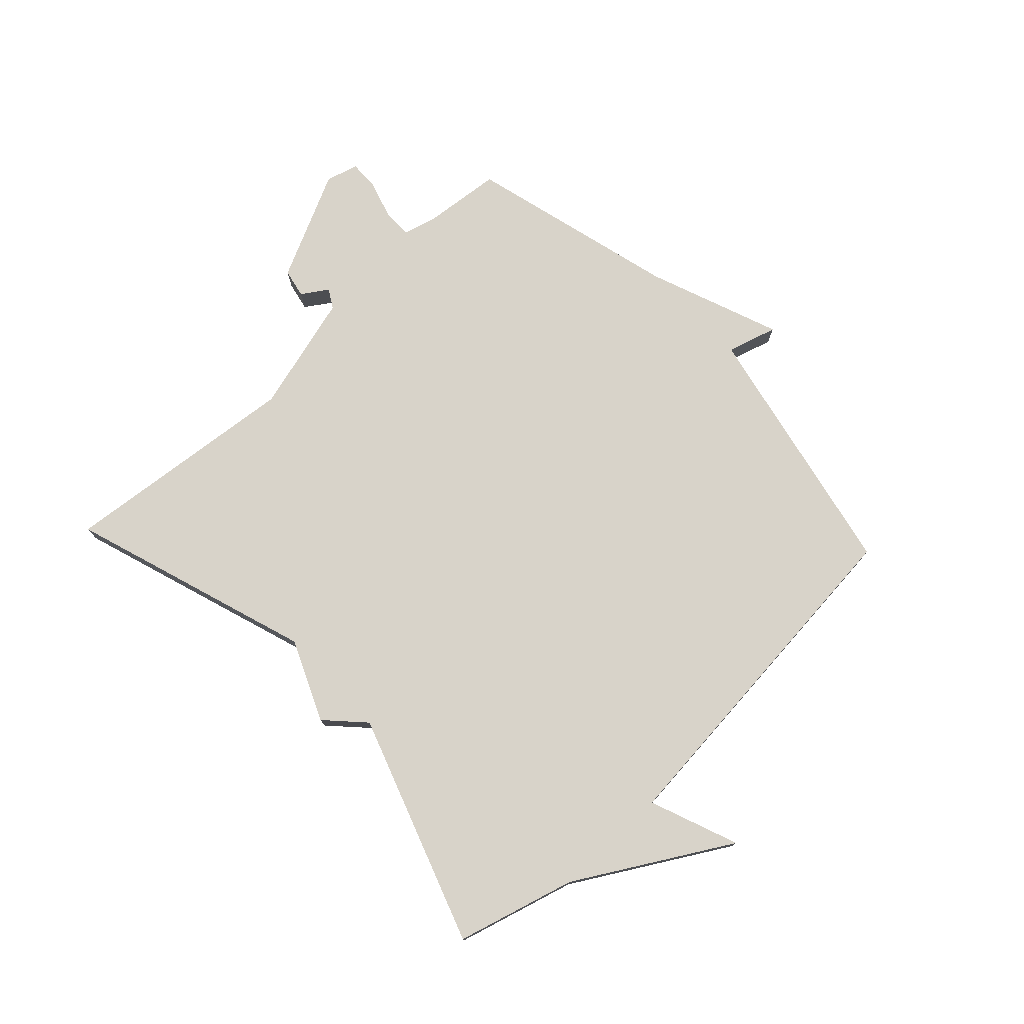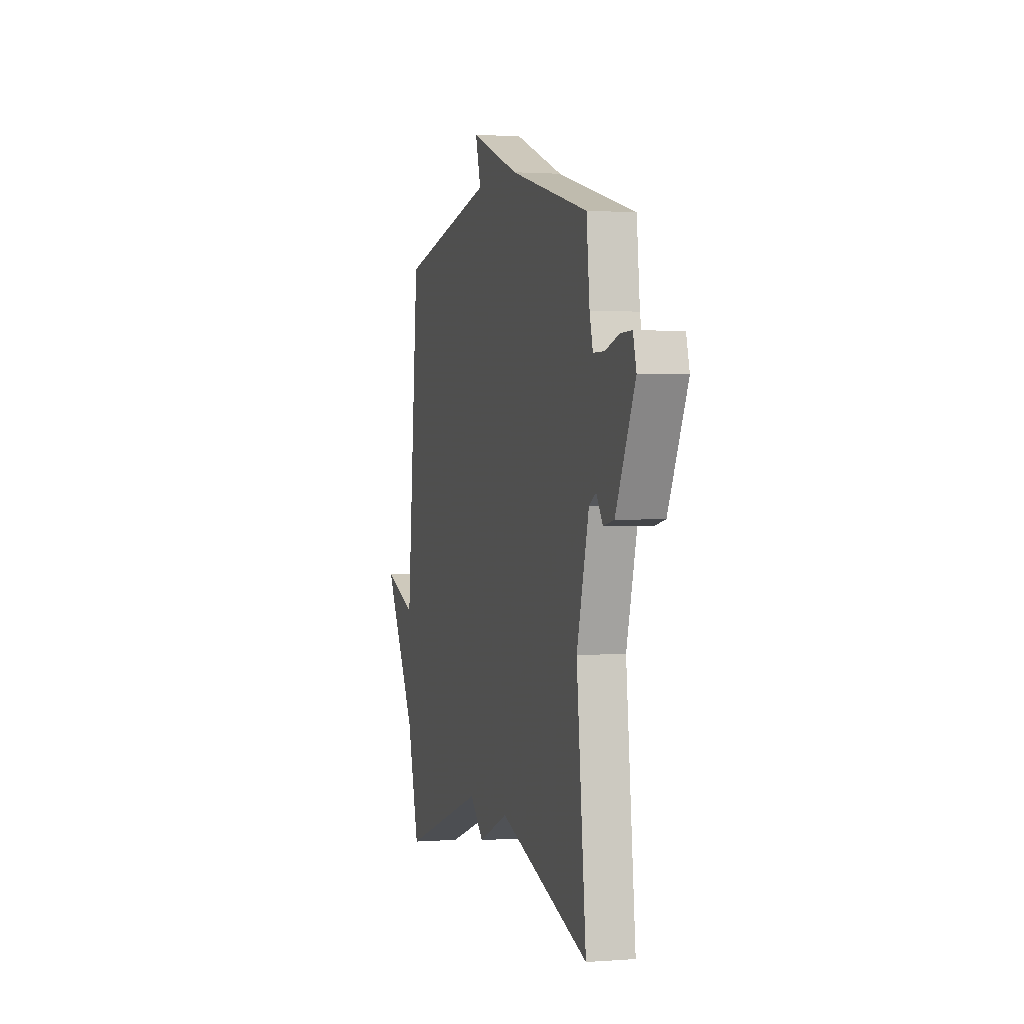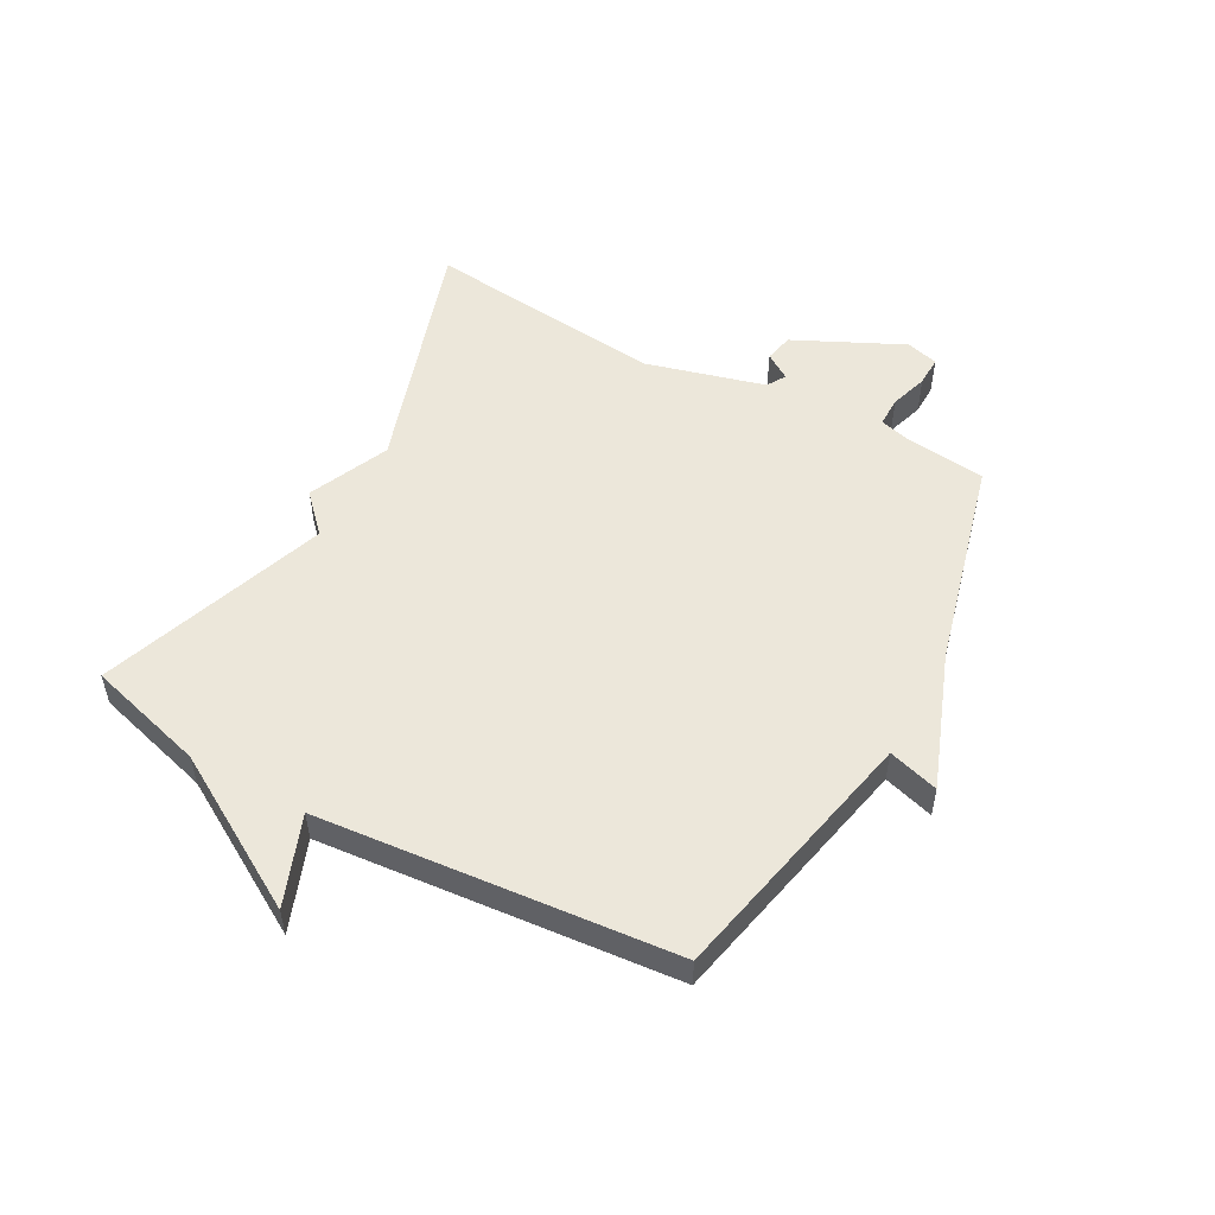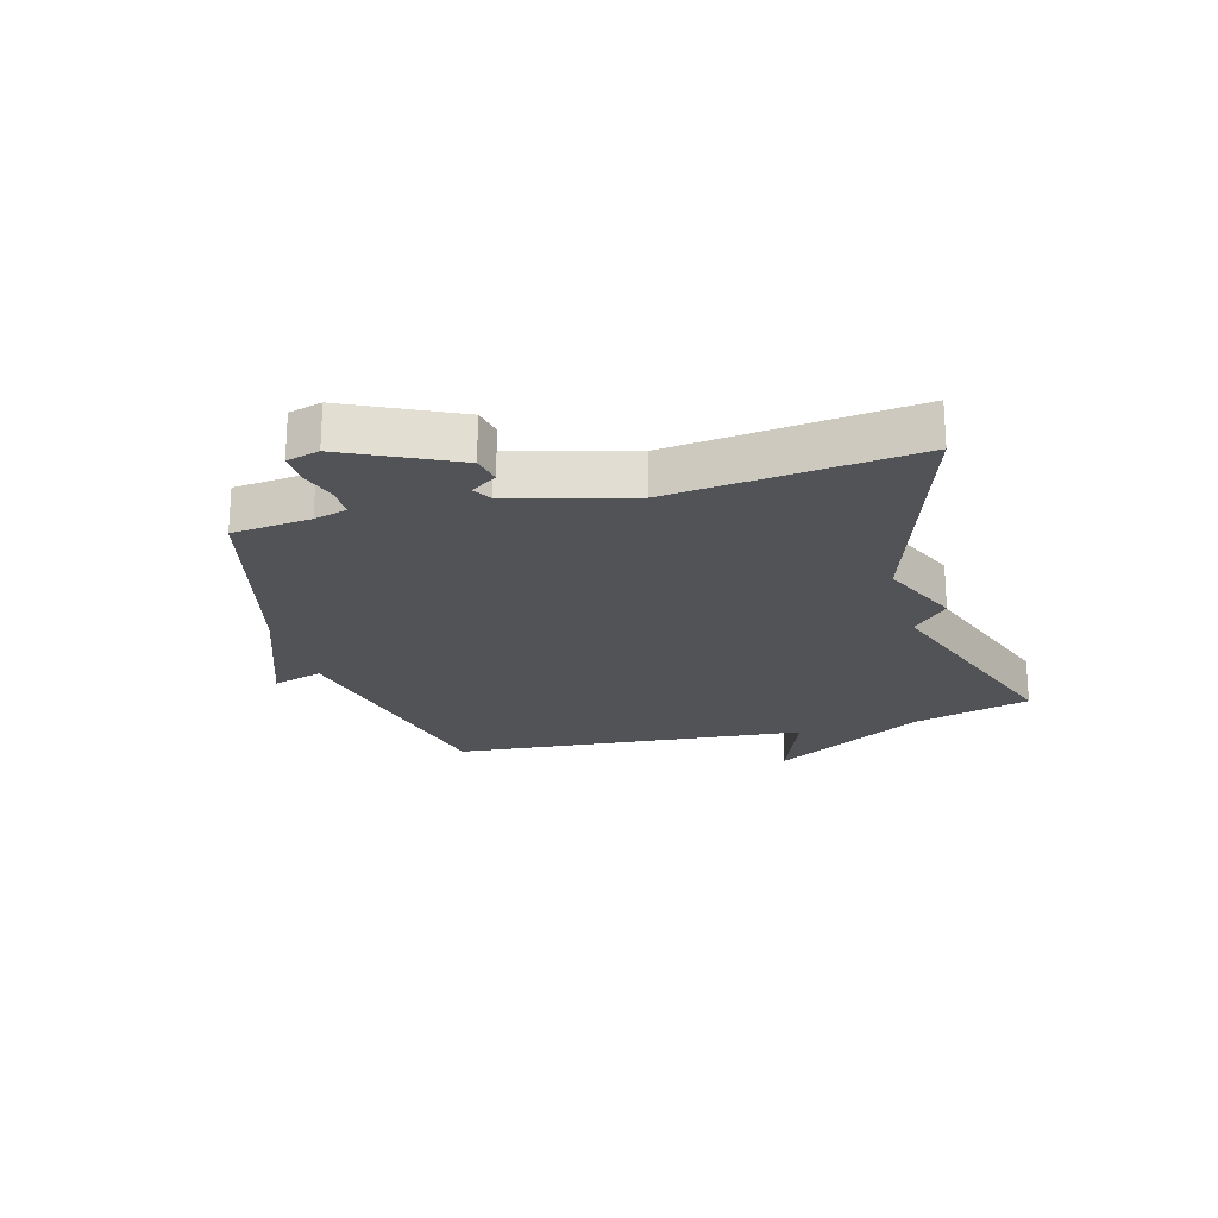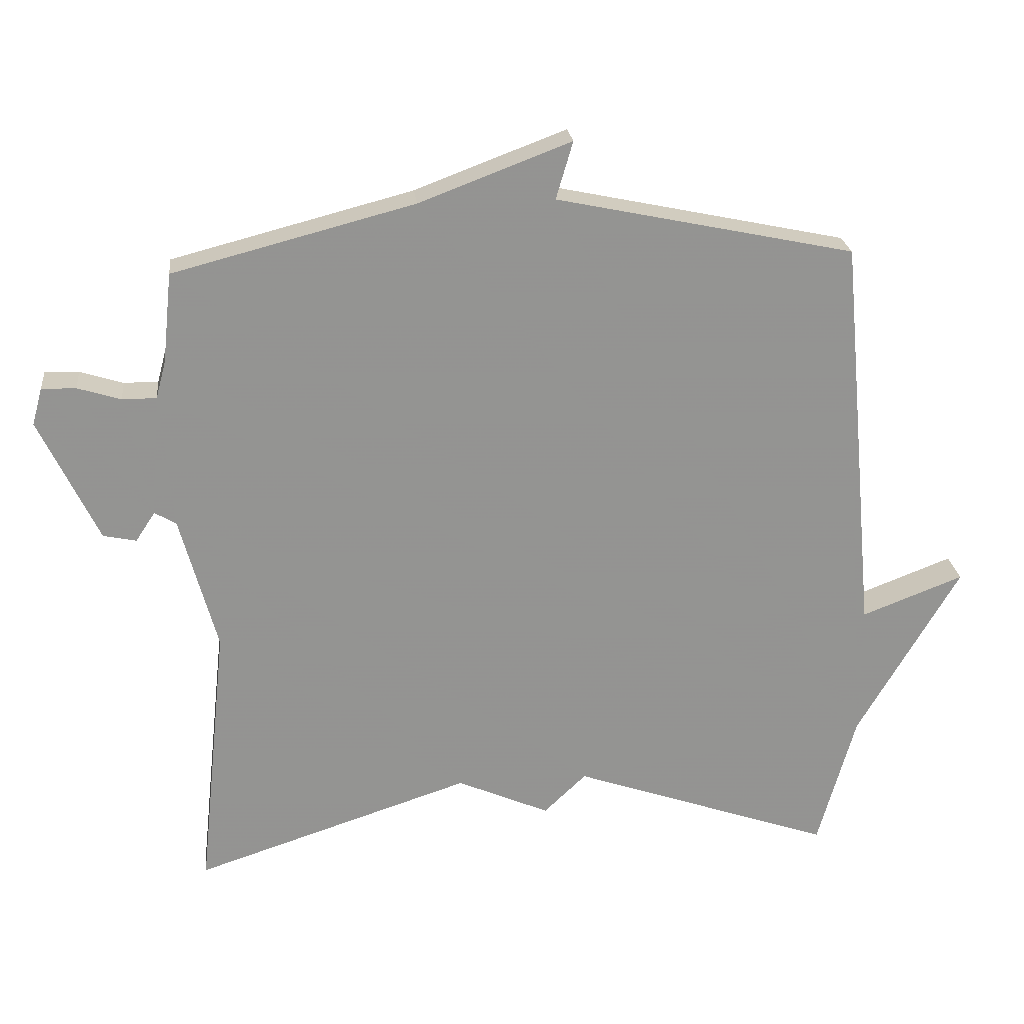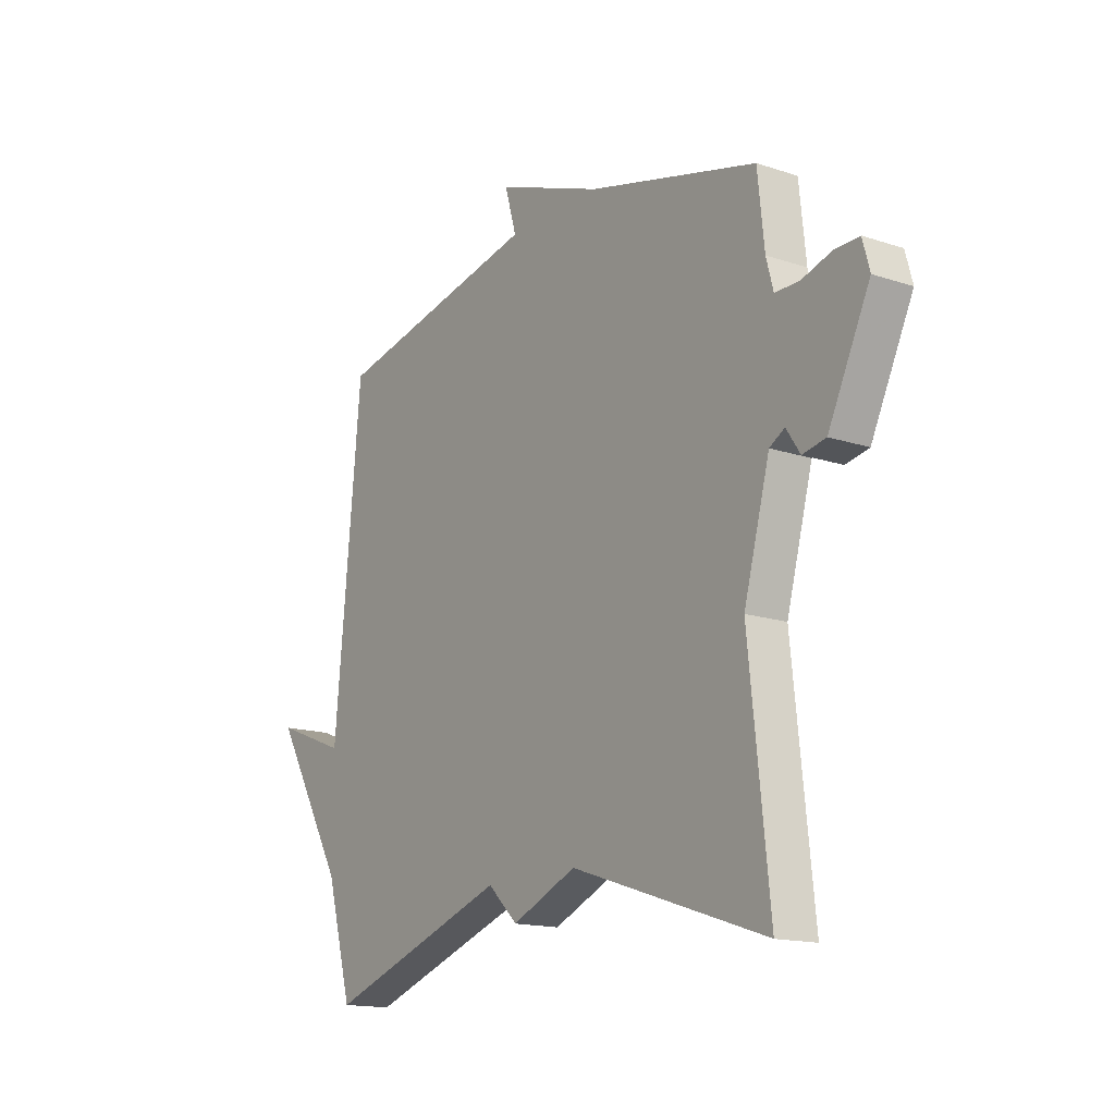
<metadata>
{"format":"obj","ext":"obj","renderer":"f3d","projection":"perspective","resolution":1024,"background":"white","views":[{"elev":75.8,"azim":-133.3,"up":"+Y"},{"elev":1.4,"azim":74.6,"up":"+Z"},{"elev":52.4,"azim":-61.2,"up":"+Y"},{"elev":-21.9,"azim":105.6,"up":"+Y"},{"elev":23.5,"azim":173.8,"up":"+Z"},{"elev":-15.5,"azim":55.0,"up":"+Z"}]}
</metadata>
<code>
v -0.5 0.07 -0.5
v -0.556 0.07 -0.299
v -0.707 0.07 -0.041
v -0.556 0.07 -0.099
v -0.5 0.07 0.5
v -0.058 0.07 0.593
v -0.083 0.07 0.678
v 0.142 0.07 0.593
v 0.5 0.07 0.5
v 0.514 0.07 0.367
v 0.529 0.07 0.311
v 0.58 0.07 0.311
v 0.644 0.07 0.331
v 0.695 0.07 0.332
v 0.71 0.07 0.277
v 0.622 0.07 0.094
v 0.573 0.07 0.084
v 0.544 0.07 0.128
v 0.512 0.07 0.109
v 0.457 0.07 -0.093
v 0.5 0.07 -0.5
v 0.088 0.07 -0.365
v -0.049 0.07 -0.425
v -0.112 0.07 -0.365
v -0.5 0 -0.5
v -0.556 0 -0.299
v -0.707 0 -0.041
v -0.556 0 -0.099
v -0.5 0 0.5
v -0.058 0 0.593
v -0.083 0 0.678
v 0.142 0 0.593
v 0.5 0 0.5
v 0.514 0 0.367
v 0.529 0 0.311
v 0.58 0 0.311
v 0.644 0 0.331
v 0.695 0 0.332
v 0.71 0 0.277
v 0.622 0 0.094
v 0.573 0 0.084
v 0.544 0 0.128
v 0.512 0 0.109
v 0.457 0 -0.093
v 0.5 0 -0.5
v 0.088 0 -0.365
v -0.049 0 -0.425
v -0.112 0 -0.365
f 22 23 24
f 20 21 22
f 19 20 22 24
f 16 17 18
f 15 16 18
f 14 15 18
f 13 14 18
f 12 13 18
f 11 12 18 19
f 24 1 2
f 19 24 2
f 11 19 2
f 10 11 2
f 6 7 8
f 9 10 2
f 8 9 2
f 6 8 2
f 5 6 2
f 4 5 2
f 2 3 4
f 48 47 46
f 46 45 44
f 48 46 44 43
f 42 41 40
f 42 40 39
f 42 39 38
f 42 38 37
f 42 37 36
f 43 42 36 35
f 26 25 48
f 26 48 43
f 26 43 35
f 26 35 34
f 32 31 30
f 26 34 33
f 26 33 32
f 26 32 30
f 26 30 29
f 26 29 28
f 28 27 26
f 1 25 26 2
f 2 26 27 3
f 3 27 28 4
f 4 28 29 5
f 5 29 30 6
f 6 30 31 7
f 7 31 32 8
f 8 32 33 9
f 9 33 34 10
f 10 34 35 11
f 11 35 36 12
f 12 36 37 13
f 13 37 38 14
f 14 38 39 15
f 15 39 40 16
f 16 40 41 17
f 17 41 42 18
f 18 42 43 19
f 19 43 44 20
f 20 44 45 21
f 21 45 46 22
f 22 46 47 23
f 23 47 48 24
f 24 48 25 1

</code>
